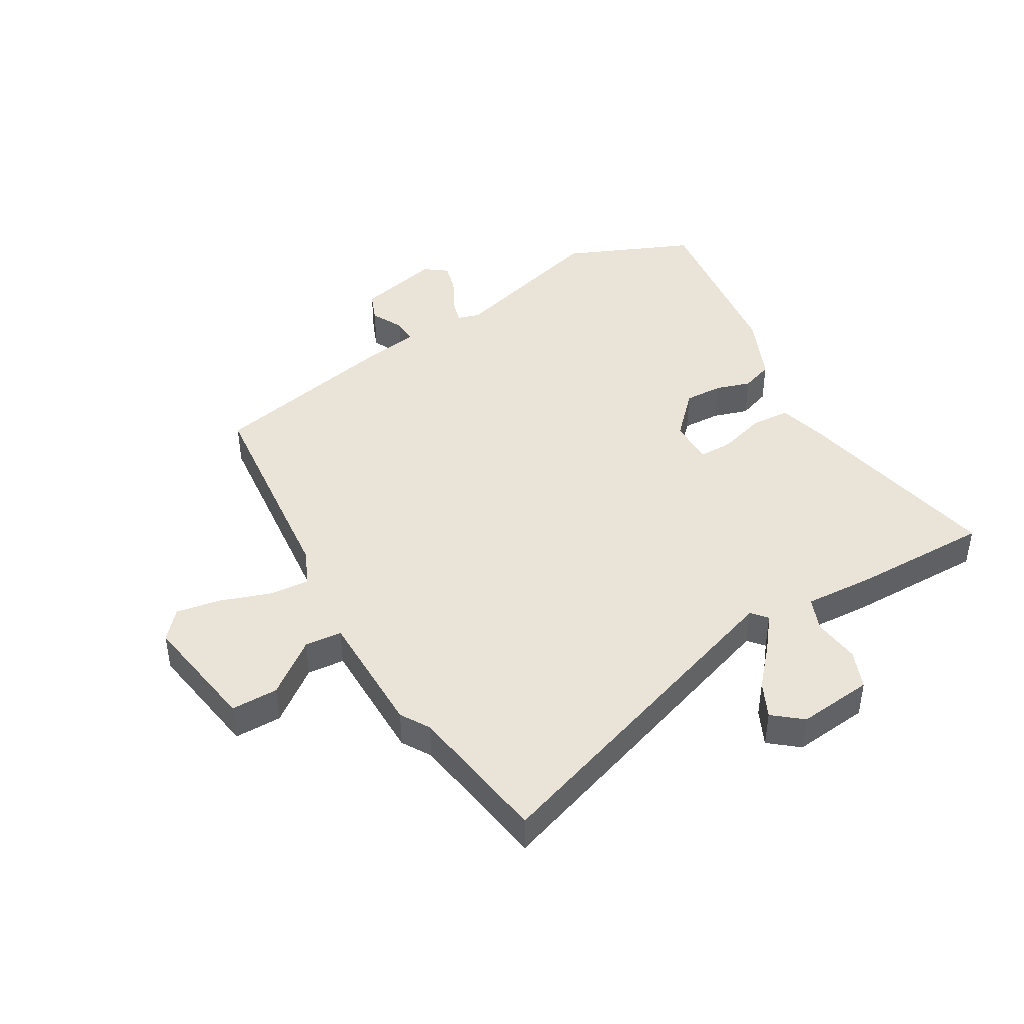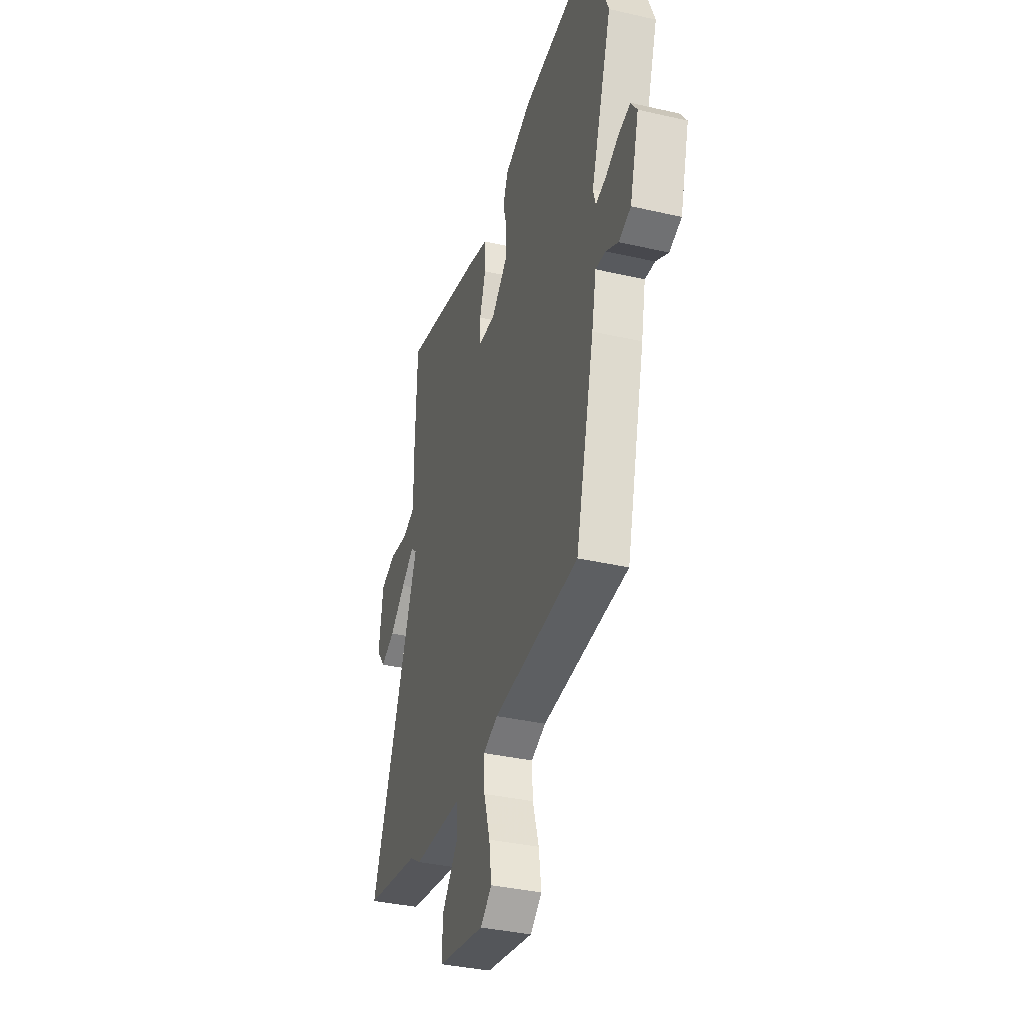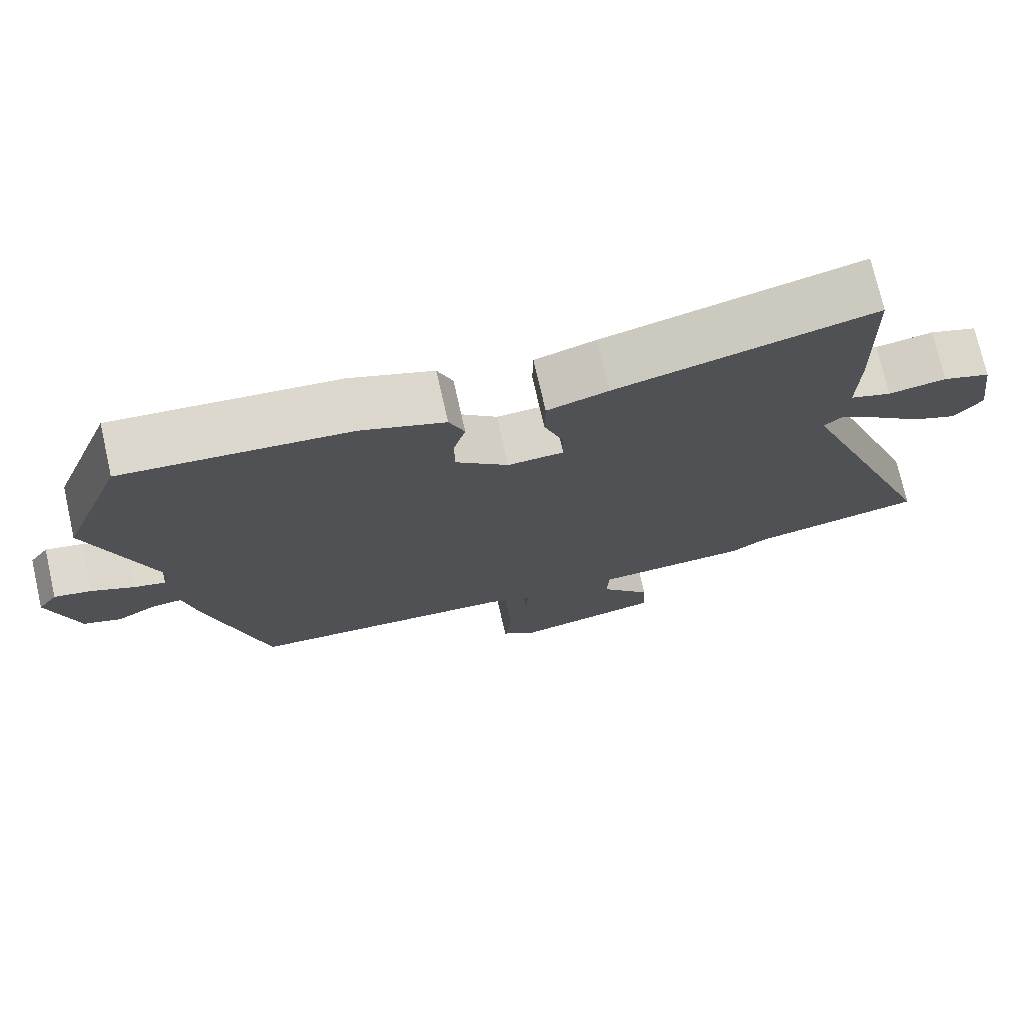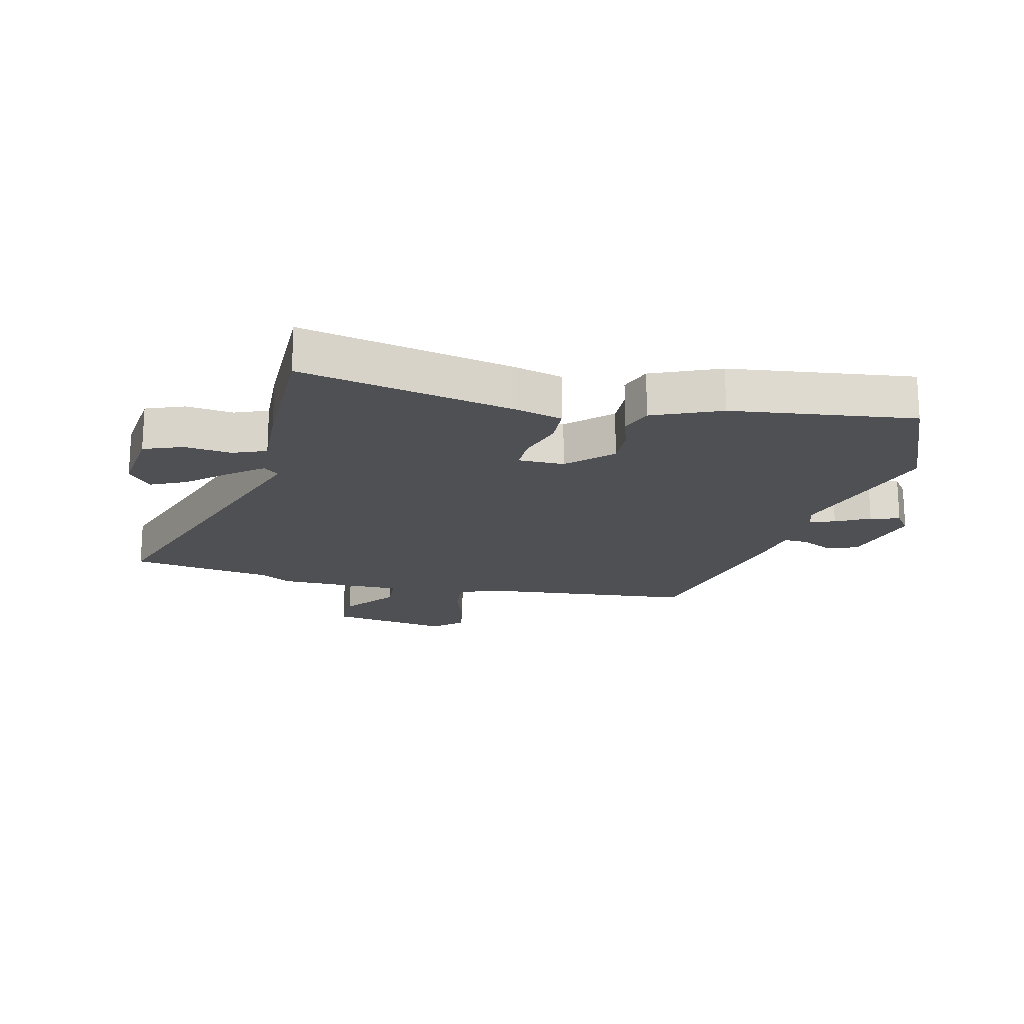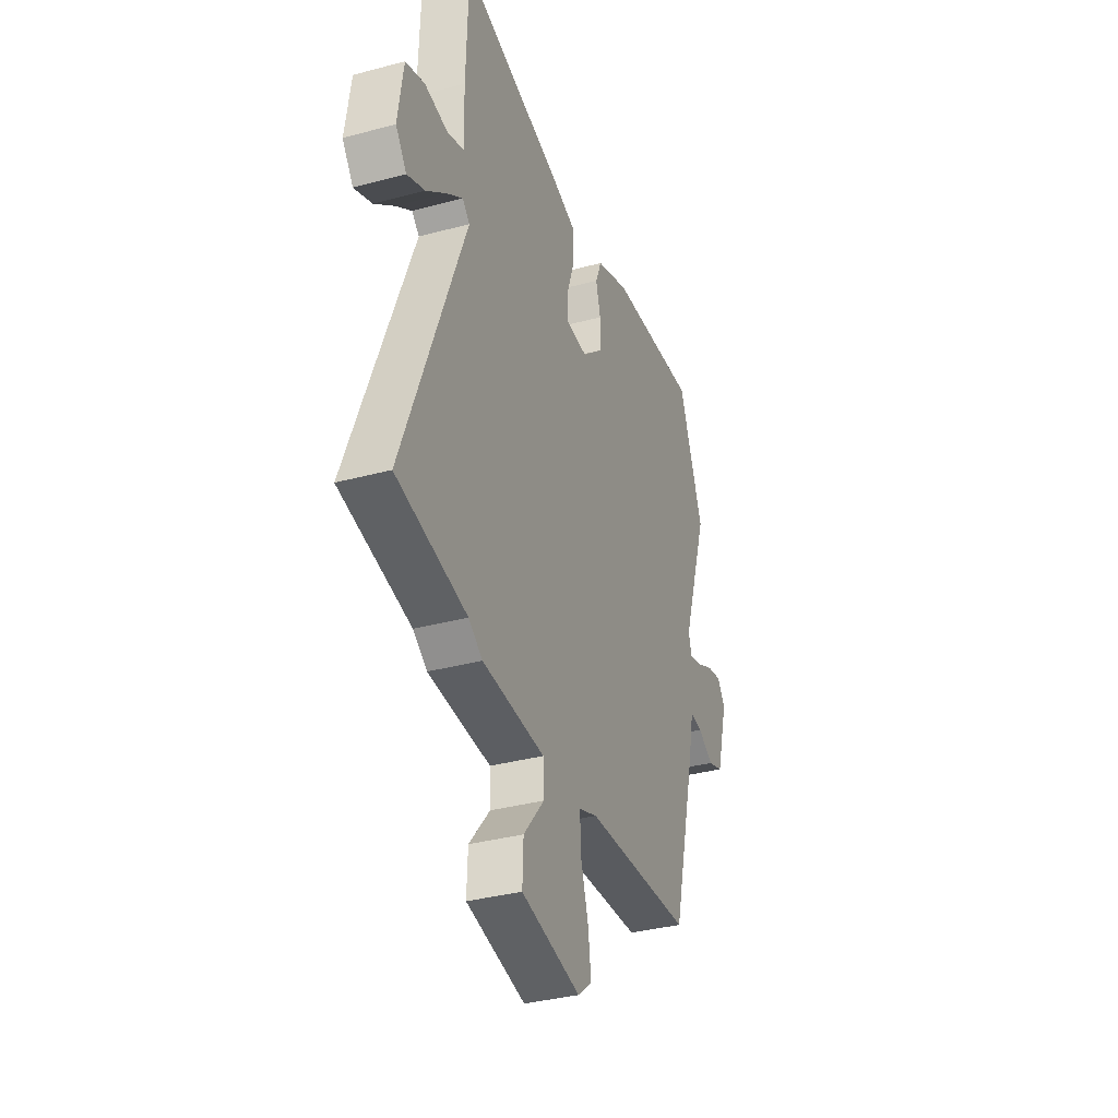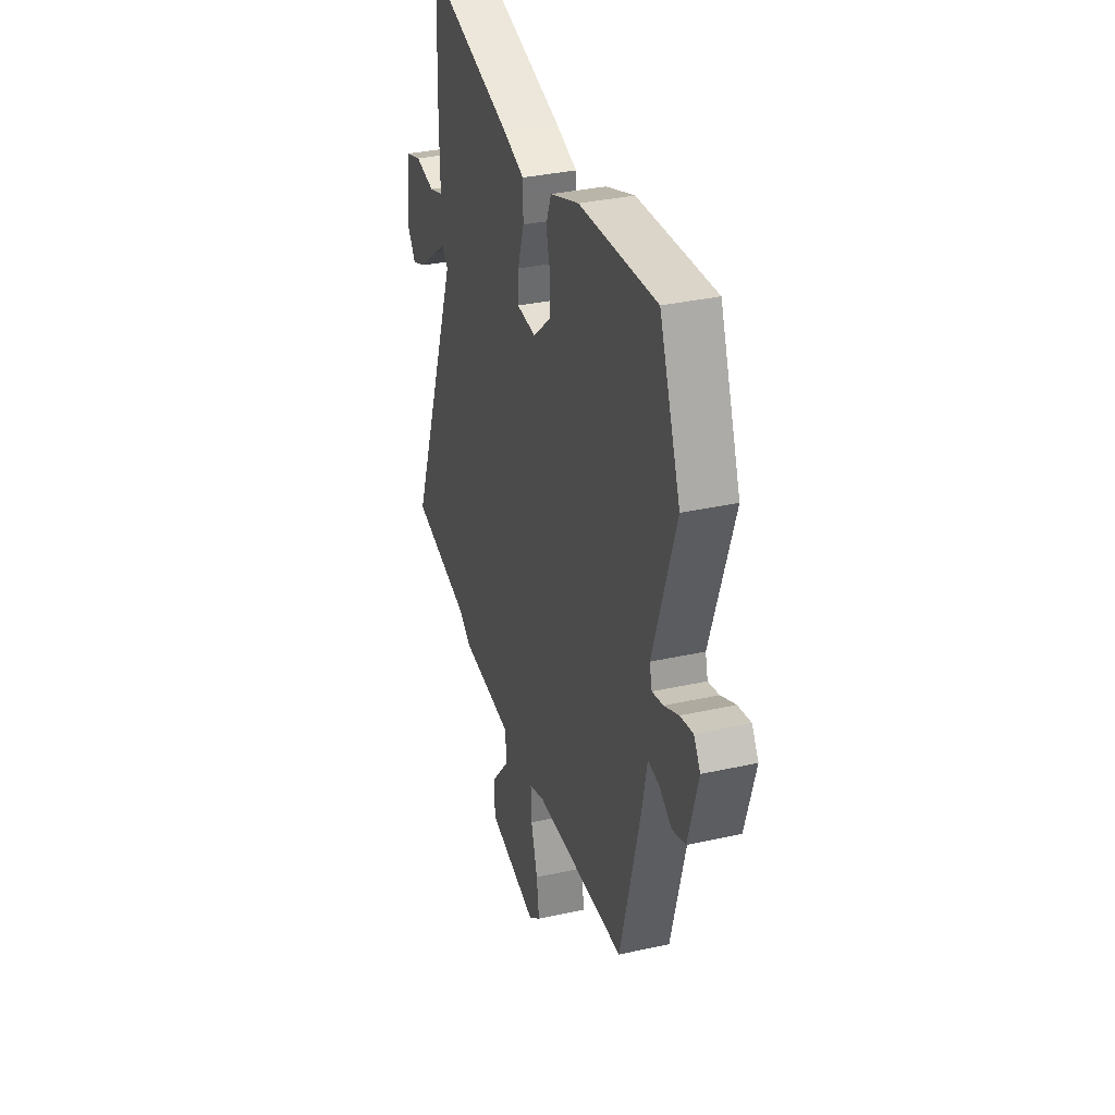
<metadata>
{"format":"obj","ext":"obj","renderer":"f3d","projection":"perspective","resolution":1024,"background":"white","views":[{"elev":43.5,"azim":-118.2,"up":"+Y"},{"elev":-36.2,"azim":73.2,"up":"+Z"},{"elev":74.2,"azim":167.2,"up":"+Z"},{"elev":-18.5,"azim":-11.5,"up":"+Y"},{"elev":-35.6,"azim":-70.5,"up":"+Z"},{"elev":34.8,"azim":73.5,"up":"+Z"}]}
</metadata>
<code>
v -0.488 0.07 0.536
v -0.141 0.07 0.451
v -0.058 0.07 0.426
v -0.057 0.07 0.36
v -0.083 0.07 0.283
v -0.085 0.07 0.227
v -0.009 0.07 0.224
v 0.063 0.07 0.289
v 0.063 0.07 0.353
v 0.047 0.07 0.412
v 0.068 0.07 0.465
v 0.182 0.07 0.509
v 0.486 0.07 0.537
v 0.569 0.07 0.321
v 0.48 0.07 0.052
v 0.49 0.07 0.015
v 0.533 0.07 0.026
v 0.59 0.07 0.054
v 0.64 0.07 0.065
v 0.666 0.07 0.027
v 0.627 0.07 -0.111
v 0.576 0.07 -0.129
v 0.524 0.07 -0.1
v 0.482 0.07 -0.096
v 0.463 0.07 -0.19
v 0.383 0.07 -0.504
v 0.021 0.07 -0.527
v -0.041 0.07 -0.551
v -0.038 0.07 -0.618
v -0.012 0.07 -0.703
v -0.002 0.07 -0.777
v -0.05 0.07 -0.816
v -0.249 0.07 -0.777
v -0.246 0.07 -0.699
v -0.176 0.07 -0.614
v -0.179 0.07 -0.552
v -0.39 0.07 -0.543
v -0.437 0.07 -0.512
v -0.675 0.07 -0.467
v -0.466 0.07 0.082
v -0.491 0.07 0.105
v -0.546 0.07 0.065
v -0.613 0.07 0.01
v -0.673 0.07 -0.016
v -0.71 0.07 0.033
v -0.692 0.07 0.158
v -0.627 0.07 0.181
v -0.549 0.07 0.169
v -0.493 0.07 0.189
v -0.495 0.07 0.308
v -0.488 0 0.536
v -0.141 0 0.451
v -0.058 0 0.426
v -0.057 0 0.36
v -0.083 0 0.283
v -0.085 0 0.227
v -0.009 0 0.224
v 0.063 0 0.289
v 0.063 0 0.353
v 0.047 0 0.412
v 0.068 0 0.465
v 0.182 0 0.509
v 0.486 0 0.537
v 0.569 0 0.321
v 0.48 0 0.052
v 0.49 0 0.015
v 0.533 0 0.026
v 0.59 0 0.054
v 0.64 0 0.065
v 0.666 0 0.027
v 0.627 0 -0.111
v 0.576 0 -0.129
v 0.524 0 -0.1
v 0.482 0 -0.096
v 0.463 0 -0.19
v 0.383 0 -0.504
v 0.021 0 -0.527
v -0.041 0 -0.551
v -0.038 0 -0.618
v -0.012 0 -0.703
v -0.002 0 -0.777
v -0.05 0 -0.816
v -0.249 0 -0.777
v -0.246 0 -0.699
v -0.176 0 -0.614
v -0.179 0 -0.552
v -0.39 0 -0.543
v -0.437 0 -0.512
v -0.675 0 -0.467
v -0.466 0 0.082
v -0.491 0 0.105
v -0.546 0 0.065
v -0.613 0 0.01
v -0.673 0 -0.016
v -0.71 0 0.033
v -0.692 0 0.158
v -0.627 0 0.181
v -0.549 0 0.169
v -0.493 0 0.189
v -0.495 0 0.308
f 3 4 5
f 2 3 5
f 1 2 5
f 50 1 5
f 49 50 5
f 48 49 5 6
f 46 47 48
f 45 46 48
f 44 45 48
f 43 44 48
f 42 43 48
f 41 42 48
f 48 6 7
f 41 48 7
f 40 41 7
f 38 39 40 7
f 38 7 8
f 37 38 8
f 36 37 8
f 35 36 8
f 33 34 35
f 32 33 35
f 31 32 35
f 30 31 35
f 29 30 35
f 28 29 35
f 28 35 8
f 27 28 8
f 26 27 8
f 25 26 8
f 24 25 8
f 23 24 8 9
f 21 22 23
f 20 21 23
f 19 20 23
f 18 19 23
f 17 18 23
f 16 17 23
f 10 11 12
f 9 10 12
f 23 9 12
f 16 23 12
f 15 16 12
f 12 13 14 15
f 55 54 53
f 55 53 52
f 55 52 51
f 55 51 100
f 55 100 99
f 56 55 99 98
f 98 97 96
f 98 96 95
f 98 95 94
f 98 94 93
f 98 93 92
f 98 92 91
f 57 56 98
f 57 98 91
f 57 91 90
f 57 90 89 88
f 58 57 88
f 58 88 87
f 58 87 86
f 58 86 85
f 85 84 83
f 85 83 82
f 85 82 81
f 85 81 80
f 85 80 79
f 85 79 78
f 58 85 78
f 58 78 77
f 58 77 76
f 58 76 75
f 58 75 74
f 59 58 74 73
f 73 72 71
f 73 71 70
f 73 70 69
f 73 69 68
f 73 68 67
f 73 67 66
f 62 61 60
f 62 60 59
f 62 59 73
f 62 73 66
f 62 66 65
f 65 64 63 62
f 1 51 52 2
f 2 52 53 3
f 3 53 54 4
f 4 54 55 5
f 5 55 56 6
f 6 56 57 7
f 7 57 58 8
f 8 58 59 9
f 9 59 60 10
f 10 60 61 11
f 11 61 62 12
f 12 62 63 13
f 13 63 64 14
f 14 64 65 15
f 15 65 66 16
f 16 66 67 17
f 17 67 68 18
f 18 68 69 19
f 19 69 70 20
f 20 70 71 21
f 21 71 72 22
f 22 72 73 23
f 23 73 74 24
f 24 74 75 25
f 25 75 76 26
f 26 76 77 27
f 27 77 78 28
f 28 78 79 29
f 29 79 80 30
f 30 80 81 31
f 31 81 82 32
f 32 82 83 33
f 33 83 84 34
f 34 84 85 35
f 35 85 86 36
f 36 86 87 37
f 37 87 88 38
f 38 88 89 39
f 39 89 90 40
f 40 90 91 41
f 41 91 92 42
f 42 92 93 43
f 43 93 94 44
f 44 94 95 45
f 45 95 96 46
f 46 96 97 47
f 47 97 98 48
f 48 98 99 49
f 49 99 100 50
f 50 100 51 1

</code>
